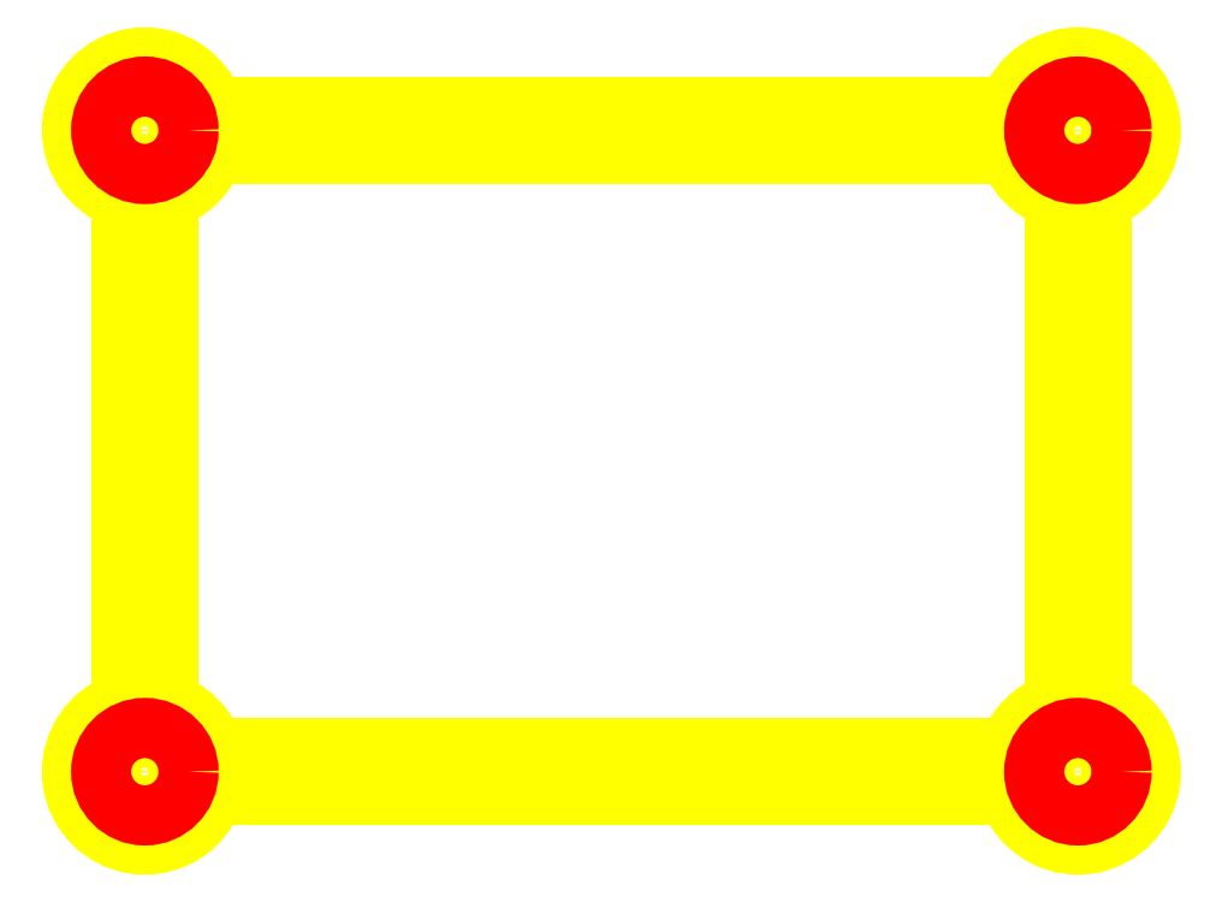
<metadata>
{"format":"dxf","ext":"dxf","renderer":"ezdxf+matplotlib","layout":"modelspace","background":"white","min_lineweight":24,"dpi":150}
</metadata>
<code>
0
SECTION
2
ENTITIES
0
CIRCLE
8
0
10
40
20
-27.5
30
0
40
2.25
0
ARC
8
0
10
32.78
20
-23.5
30
0
40
2
50
270
51
331
0
ARC
8
0
10
40
20
-27.5
30
0
40
6.25
50
119
51
151
0
ARC
8
0
10
36
20
-20.28
30
0
40
2
50
299
51
0
0
ARC
8
0
10
44
20
-20.28
30
0
40
2
50
180
51
241
0
ARC
8
0
10
40
20
-27.5
30
0
40
6.25
50
209
51
61
0
ARC
8
0
10
32.78
20
-31.5
30
0
40
2
50
29
51
90
0
LINE
8
0
10
42
20
0
30
0
11
42
21
-20.28
31
0
0
LINE
8
0
10
38
20
0
30
0
11
38
21
-20.28
31
0
0
LINE
8
0
10
0
20
-25.5
30
0
11
32.78
21
-25.5
31
0
0
LINE
8
0
10
0
20
-29.5
30
0
11
32.78
21
-29.5
31
0
0
CIRCLE
8
0
10
-40
20
-27.5
30
0
40
2.25
0
ARC
8
0
10
-32.78
20
-23.5
30
0
40
2
50
209
51
270
0
ARC
8
0
10
-40
20
-27.5
30
0
40
6.25
50
29
51
61
0
ARC
8
0
10
-36
20
-20.28
30
0
40
2
50
180
51
241
0
ARC
8
0
10
-44
20
-20.28
30
0
40
2
50
299
51
1.5e-05
0
ARC
8
0
10
-40
20
-27.5
30
0
40
6.25
50
119
51
331
0
ARC
8
0
10
-32.78
20
-31.5
30
0
40
2
50
90
51
151
0
LINE
8
0
10
-42
20
0
30
0
11
-42
21
-20.28
31
0
0
LINE
8
0
10
-38
20
0
30
0
11
-38
21
-20.28
31
0
0
LINE
8
0
10
0
20
-25.5
30
0
11
-32.78
21
-25.5
31
0
0
LINE
8
0
10
0
20
-29.5
30
0
11
-32.78
21
-29.5
31
0
0
CIRCLE
8
0
10
-40
20
27.5
30
0
40
2.25
0
ARC
8
0
10
-32.78
20
23.5
30
0
40
2
50
90
51
151
0
ARC
8
0
10
-40
20
27.5
30
0
40
6.25
50
299
51
331
0
ARC
8
0
10
-36
20
20.28
30
0
40
2
50
119
51
180
0
ARC
8
0
10
-44
20
20.28
30
0
40
2
50
360
51
61
0
ARC
8
0
10
-40
20
27.5
30
0
40
6.25
50
29
51
241
0
ARC
8
0
10
-32.78
20
31.5
30
0
40
2
50
209
51
270
0
LINE
8
0
10
-42
20
0
30
0
11
-42
21
20.28
31
0
0
LINE
8
0
10
-38
20
0
30
0
11
-38
21
20.28
31
0
0
LINE
8
0
10
0
20
25.5
30
0
11
-32.78
21
25.5
31
0
0
LINE
8
0
10
0
20
29.5
30
0
11
-32.78
21
29.5
31
0
0
CIRCLE
8
0
10
40
20
27.5
30
0
40
2.25
0
ARC
8
0
10
32.78
20
23.5
30
0
40
2
50
29
51
90
0
ARC
8
0
10
40
20
27.5
30
0
40
6.25
50
209
51
241
0
ARC
8
0
10
36
20
20.28
30
0
40
2
50
0
51
61
0
ARC
8
0
10
44
20
20.28
30
0
40
2
50
119
51
180
0
ARC
8
0
10
40
20
27.5
30
0
40
6.25
50
299
51
151
0
ARC
8
0
10
32.78
20
31.5
30
0
40
2
50
270
51
331
0
LINE
8
0
10
42
20
0
30
0
11
42
21
20.28
31
0
0
LINE
8
0
10
38
20
0
30
0
11
38
21
20.28
31
0
0
LINE
8
0
10
0
20
25.5
30
0
11
32.78
21
25.5
31
0
0
LINE
8
0
10
0
20
29.5
30
0
11
32.78
21
29.5
31
0
0
CIRCLE
8
0
10
40
20
-27.5
30
0
40
3.75
0
CIRCLE
8
0
10
-40
20
-27.5
30
0
40
3.75
0
CIRCLE
8
0
10
-40
20
27.5
30
0
40
3.75
0
CIRCLE
8
0
10
40
20
27.5
30
0
40
3.75
0
ENDSEC
0
EOF

</code>
